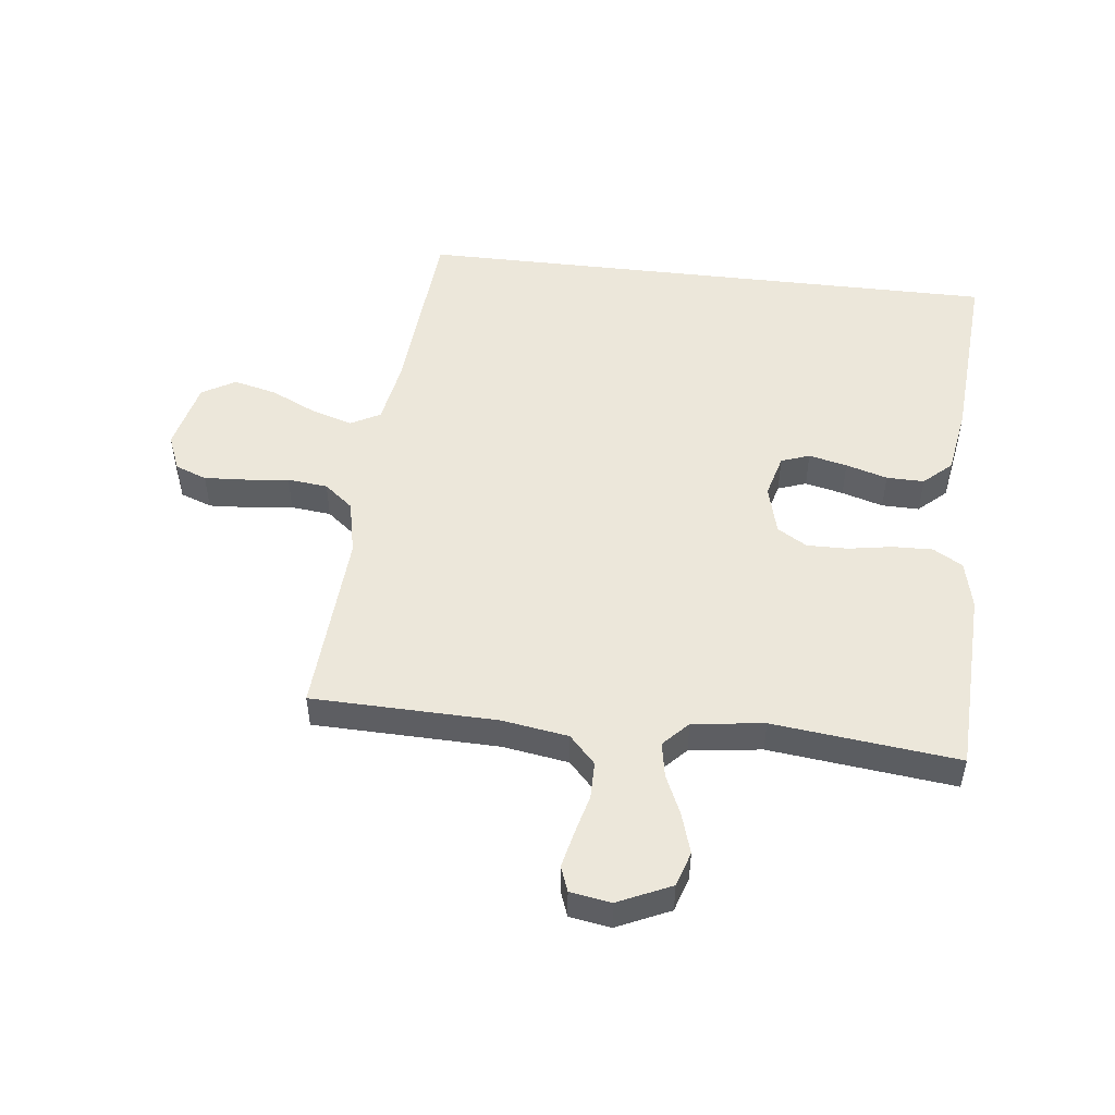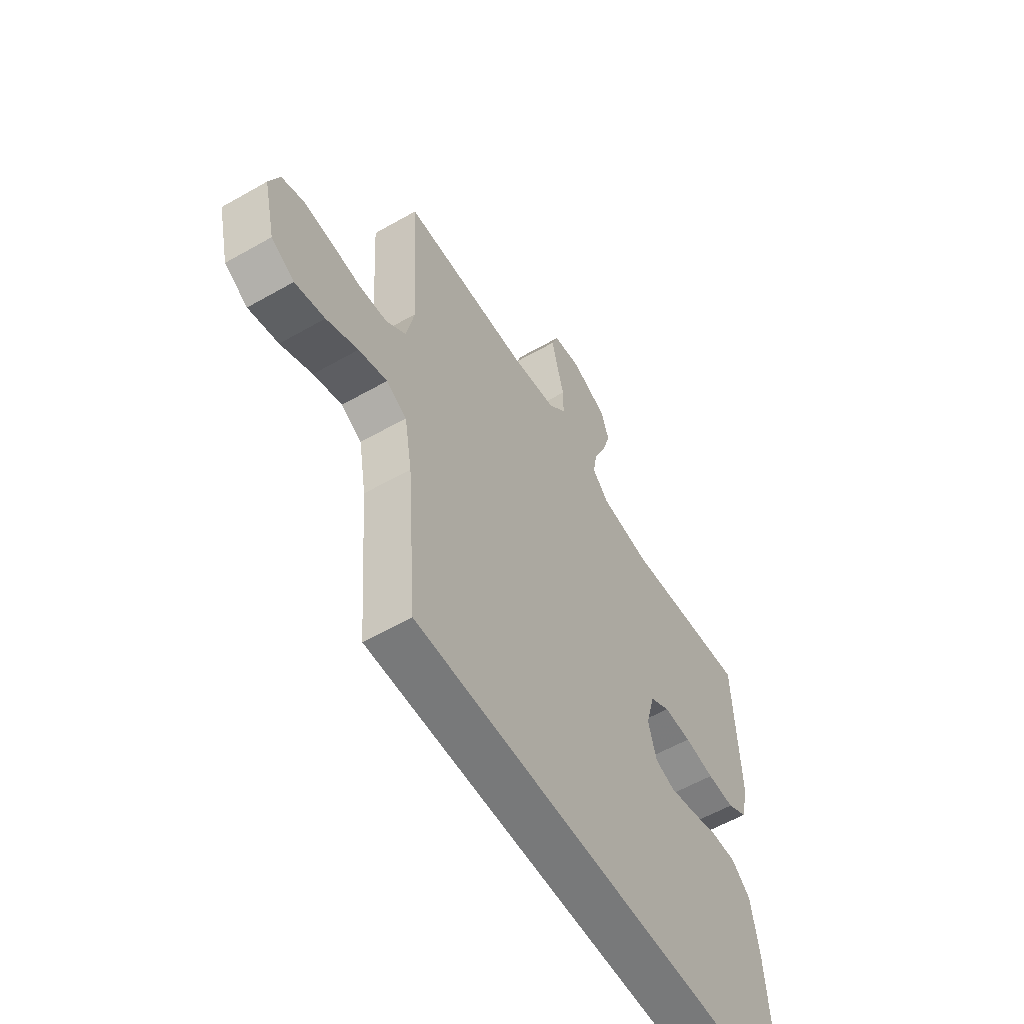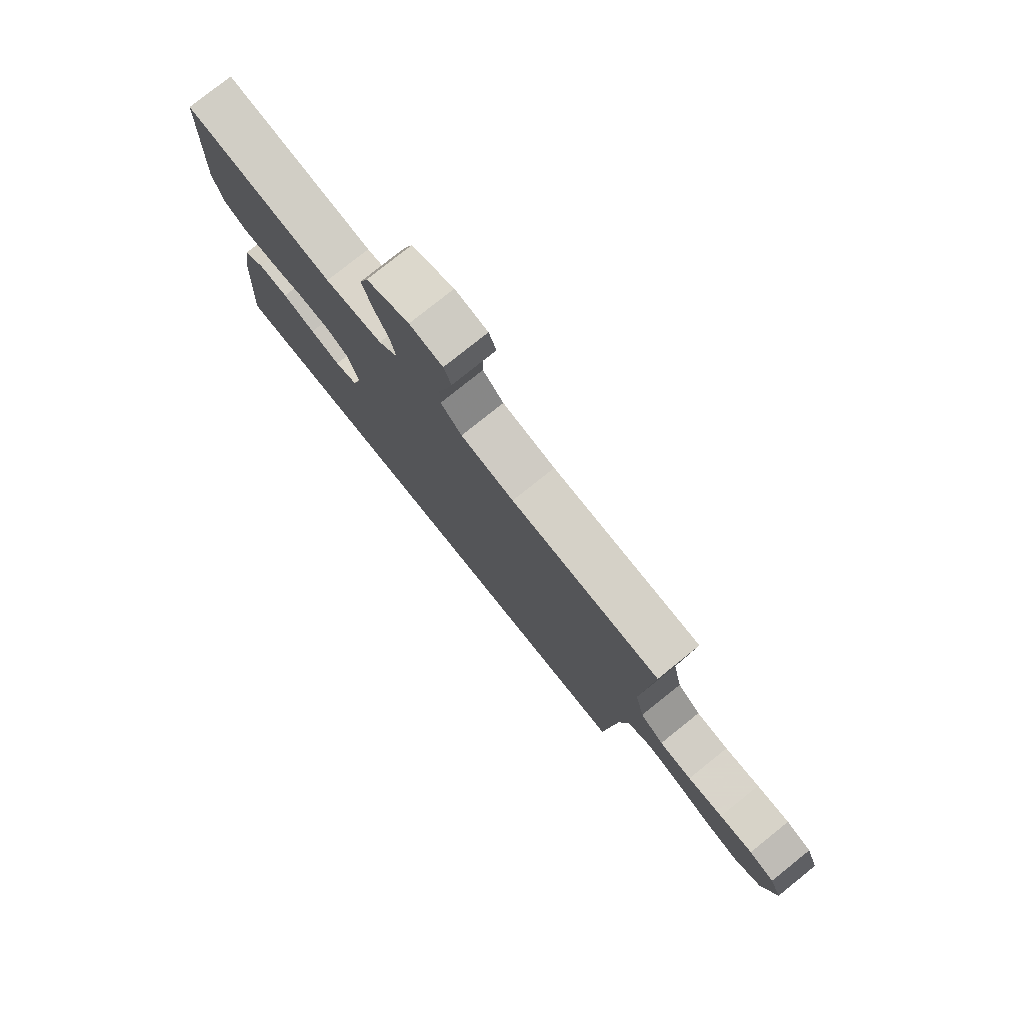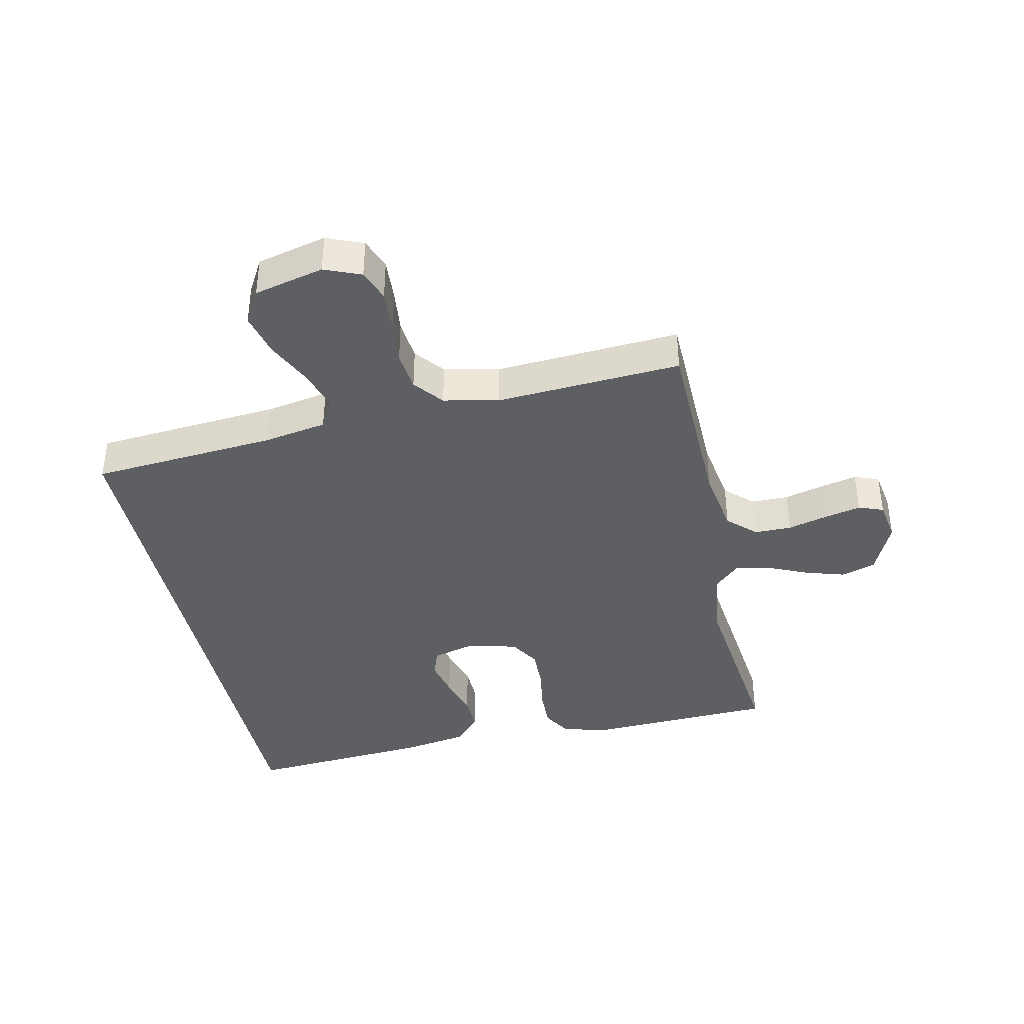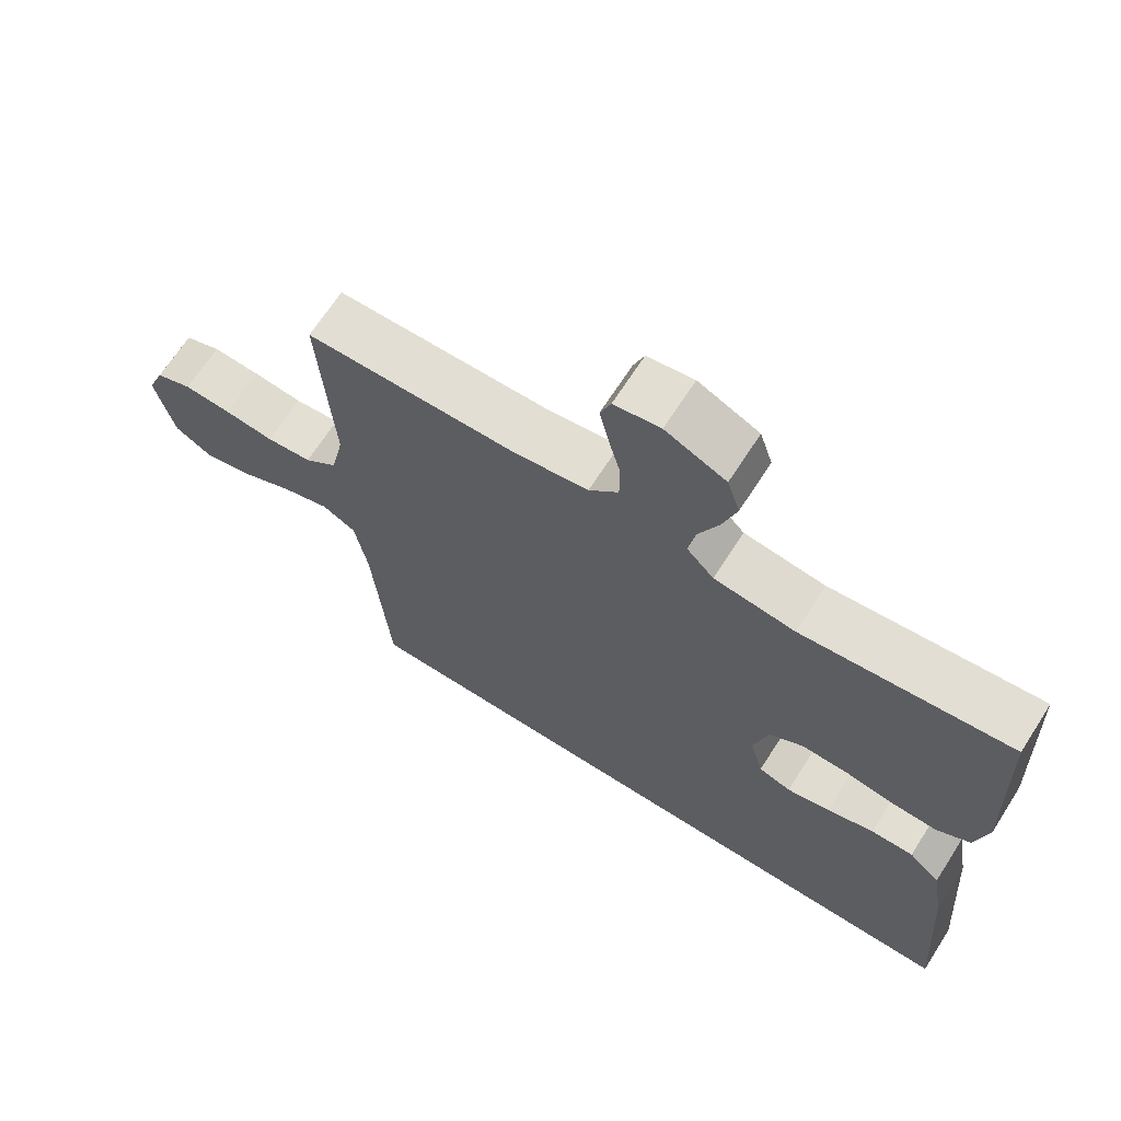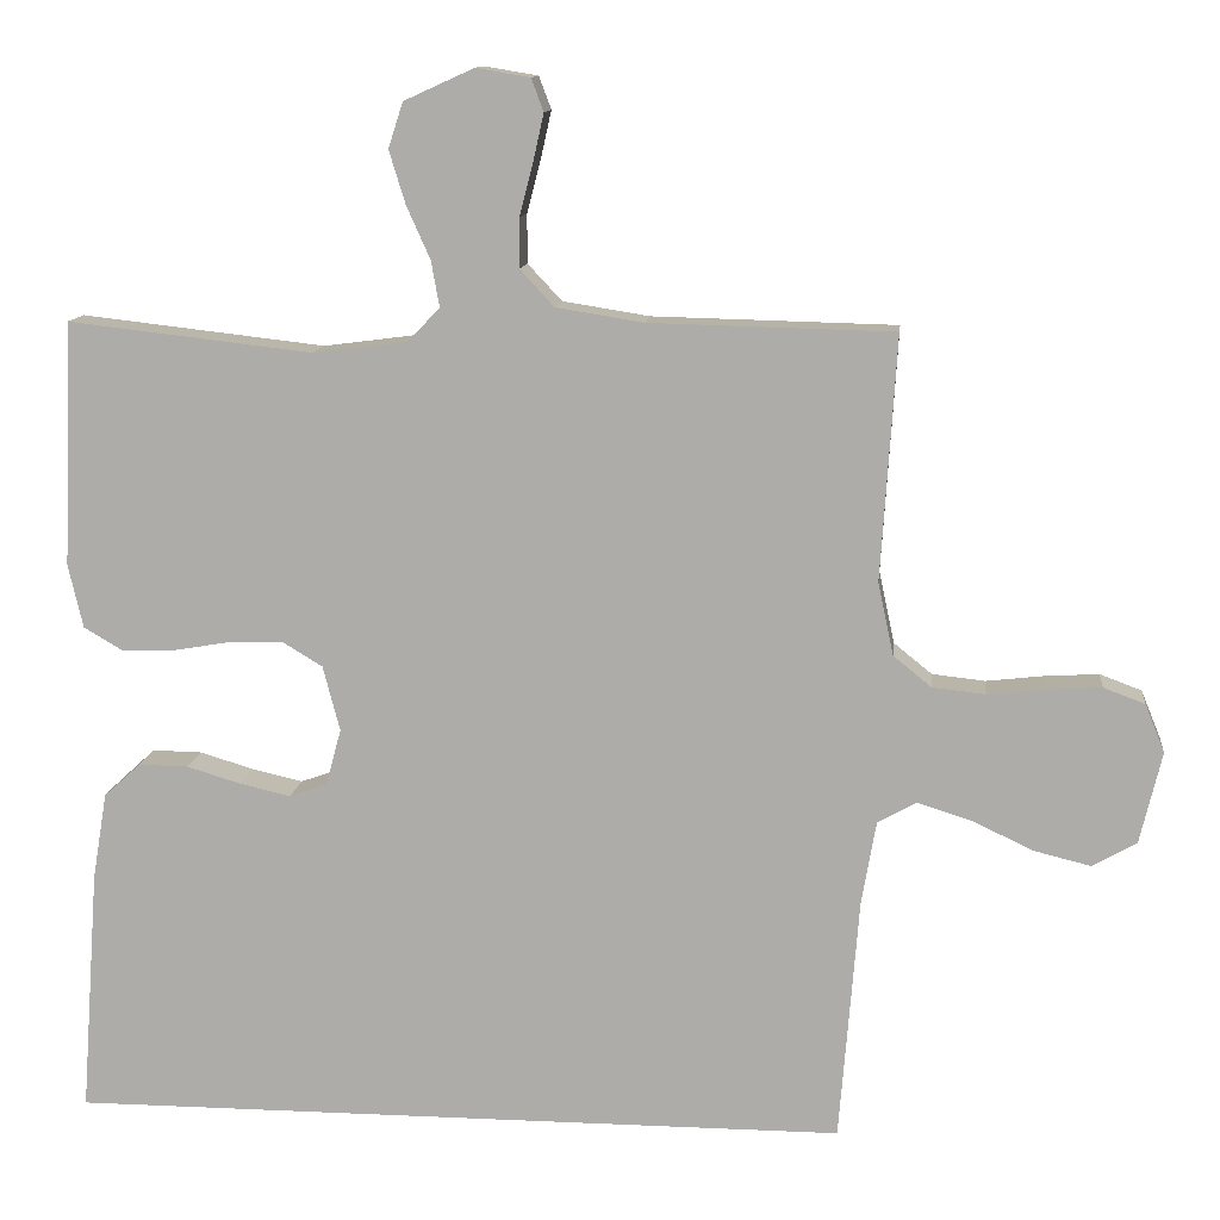
<metadata>
{"format":"obj","ext":"obj","renderer":"f3d","projection":"perspective","resolution":1024,"background":"white","views":[{"elev":50.5,"azim":6.6,"up":"+Y"},{"elev":-57.7,"azim":-59.3,"up":"+Z"},{"elev":78.5,"azim":-128.7,"up":"+Z"},{"elev":-39.5,"azim":-77.8,"up":"+Y"},{"elev":67.6,"azim":32.7,"up":"+Z"},{"elev":12.0,"azim":-173.8,"up":"+Z"}]}
</metadata>
<code>
v 0.515 0.07 -0.5
v -0.443 0.07 -0.5
v -0.467 0.07 -0.2
v -0.485 0.07 -0.097
v -0.533 0.07 -0.071
v -0.6 0.07 -0.092
v -0.674 0.07 -0.127
v -0.744 0.07 -0.144
v -0.798 0.07 -0.113
v -0.825 0.07 0
v -0.801 0.07 0.059
v -0.75 0.07 0.078
v -0.683 0.07 0.074
v -0.612 0.07 0.066
v -0.547 0.07 0.073
v -0.5 0.07 0.111
v -0.481 0.07 0.2
v -0.5 0.07 0.5
v -0.2 0.07 0.507
v -0.093 0.07 0.524
v -0.051 0.07 0.569
v -0.051 0.07 0.629
v -0.068 0.07 0.694
v -0.081 0.07 0.752
v -0.066 0.07 0.792
v 0 0.07 0.803
v 0.086 0.07 0.764
v 0.104 0.07 0.708
v 0.084 0.07 0.643
v 0.055 0.07 0.578
v 0.045 0.07 0.522
v 0.084 0.07 0.481
v 0.2 0.07 0.466
v 0.5 0.07 0.5
v 0.512 0.07 0.2
v 0.494 0.07 0.122
v 0.446 0.07 0.094
v 0.381 0.07 0.096
v 0.31 0.07 0.108
v 0.244 0.07 0.109
v 0.196 0.07 0.08
v 0.175 0.07 0
v 0.194 0.07 -0.07
v 0.24 0.07 -0.086
v 0.302 0.07 -0.072
v 0.369 0.07 -0.052
v 0.43 0.07 -0.051
v 0.475 0.07 -0.092
v 0.493 0.07 -0.2
v 0.515 0 -0.5
v -0.443 0 -0.5
v -0.467 0 -0.2
v -0.485 0 -0.097
v -0.533 0 -0.071
v -0.6 0 -0.092
v -0.674 0 -0.127
v -0.744 0 -0.144
v -0.798 0 -0.113
v -0.825 0 0
v -0.801 0 0.059
v -0.75 0 0.078
v -0.683 0 0.074
v -0.612 0 0.066
v -0.547 0 0.073
v -0.5 0 0.111
v -0.481 0 0.2
v -0.5 0 0.5
v -0.2 0 0.507
v -0.093 0 0.524
v -0.051 0 0.569
v -0.051 0 0.629
v -0.068 0 0.694
v -0.081 0 0.752
v -0.066 0 0.792
v 0 0 0.803
v 0.086 0 0.764
v 0.104 0 0.708
v 0.084 0 0.643
v 0.055 0 0.578
v 0.045 0 0.522
v 0.084 0 0.481
v 0.2 0 0.466
v 0.5 0 0.5
v 0.512 0 0.2
v 0.494 0 0.122
v 0.446 0 0.094
v 0.381 0 0.096
v 0.31 0 0.108
v 0.244 0 0.109
v 0.196 0 0.08
v 0.175 0 0
v 0.194 0 -0.07
v 0.24 0 -0.086
v 0.302 0 -0.072
v 0.369 0 -0.052
v 0.43 0 -0.051
v 0.475 0 -0.092
v 0.493 0 -0.2
f 49 1 2
f 48 49 2
f 47 48 2
f 46 47 2
f 45 46 2
f 44 45 2
f 43 44 2 3
f 42 43 3 4
f 41 42 4 5
f 40 41 5
f 37 38 39
f 36 37 39
f 35 36 39
f 34 35 39
f 33 34 39
f 32 33 39 40
f 31 32 40 5
f 28 29 30
f 27 28 30
f 26 27 30
f 25 26 30
f 24 25 30
f 23 24 30
f 22 23 30
f 21 22 30 31
f 31 5 6
f 21 31 6
f 20 21 6
f 17 18 19
f 16 17 19 20
f 12 13 14
f 11 12 14
f 10 11 14
f 9 10 14
f 8 9 14
f 7 8 14
f 6 7 14
f 6 14 15
f 16 20 6
f 6 15 16
f 51 50 98
f 51 98 97
f 51 97 96
f 51 96 95
f 51 95 94
f 51 94 93
f 52 51 93 92
f 53 52 92 91
f 54 53 91 90
f 54 90 89
f 88 87 86
f 88 86 85
f 88 85 84
f 88 84 83
f 88 83 82
f 89 88 82 81
f 54 89 81 80
f 79 78 77
f 79 77 76
f 79 76 75
f 79 75 74
f 79 74 73
f 79 73 72
f 79 72 71
f 80 79 71 70
f 55 54 80
f 55 80 70
f 55 70 69
f 68 67 66
f 69 68 66 65
f 63 62 61
f 63 61 60
f 63 60 59
f 63 59 58
f 63 58 57
f 63 57 56
f 63 56 55
f 64 63 55
f 55 69 65
f 65 64 55
f 1 50 51 2
f 2 51 52 3
f 3 52 53 4
f 4 53 54 5
f 5 54 55 6
f 6 55 56 7
f 7 56 57 8
f 8 57 58 9
f 9 58 59 10
f 10 59 60 11
f 11 60 61 12
f 12 61 62 13
f 13 62 63 14
f 14 63 64 15
f 15 64 65 16
f 16 65 66 17
f 17 66 67 18
f 18 67 68 19
f 19 68 69 20
f 20 69 70 21
f 21 70 71 22
f 22 71 72 23
f 23 72 73 24
f 24 73 74 25
f 25 74 75 26
f 26 75 76 27
f 27 76 77 28
f 28 77 78 29
f 29 78 79 30
f 30 79 80 31
f 31 80 81 32
f 32 81 82 33
f 33 82 83 34
f 34 83 84 35
f 35 84 85 36
f 36 85 86 37
f 37 86 87 38
f 38 87 88 39
f 39 88 89 40
f 40 89 90 41
f 41 90 91 42
f 42 91 92 43
f 43 92 93 44
f 44 93 94 45
f 45 94 95 46
f 46 95 96 47
f 47 96 97 48
f 48 97 98 49
f 49 98 50 1

</code>
